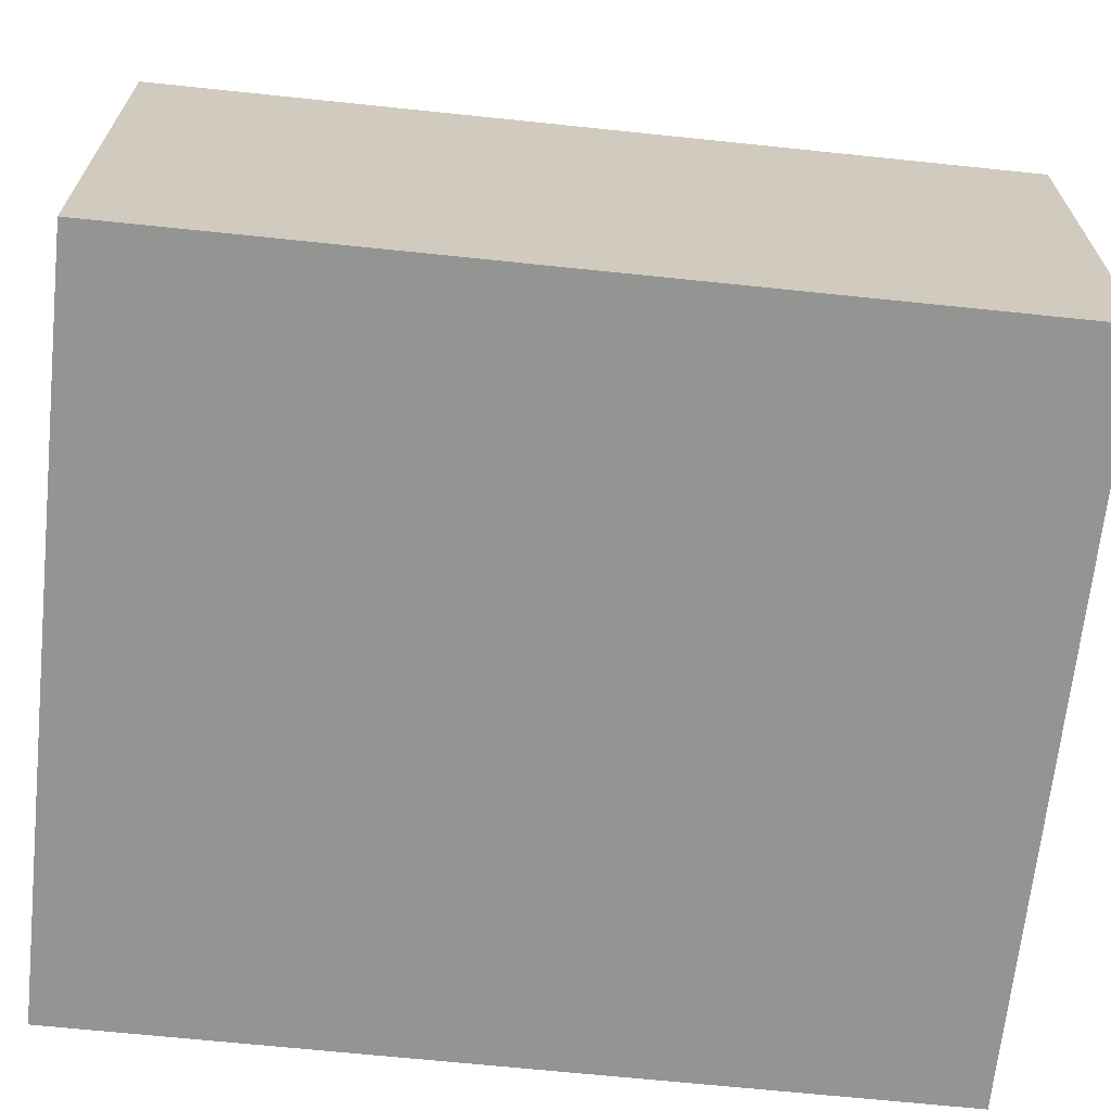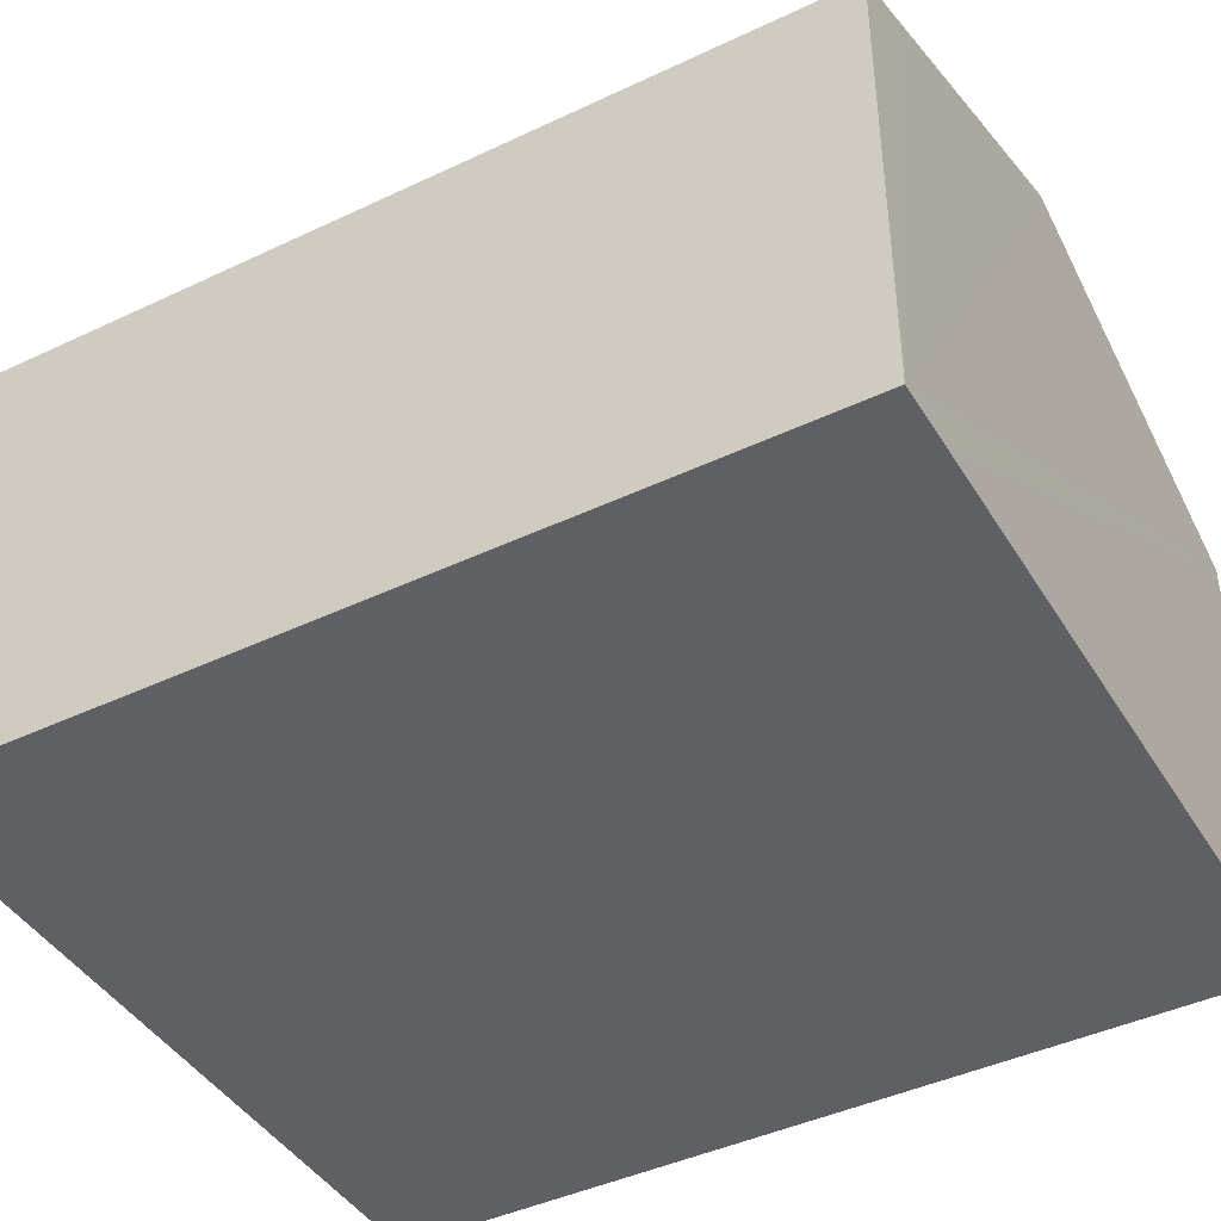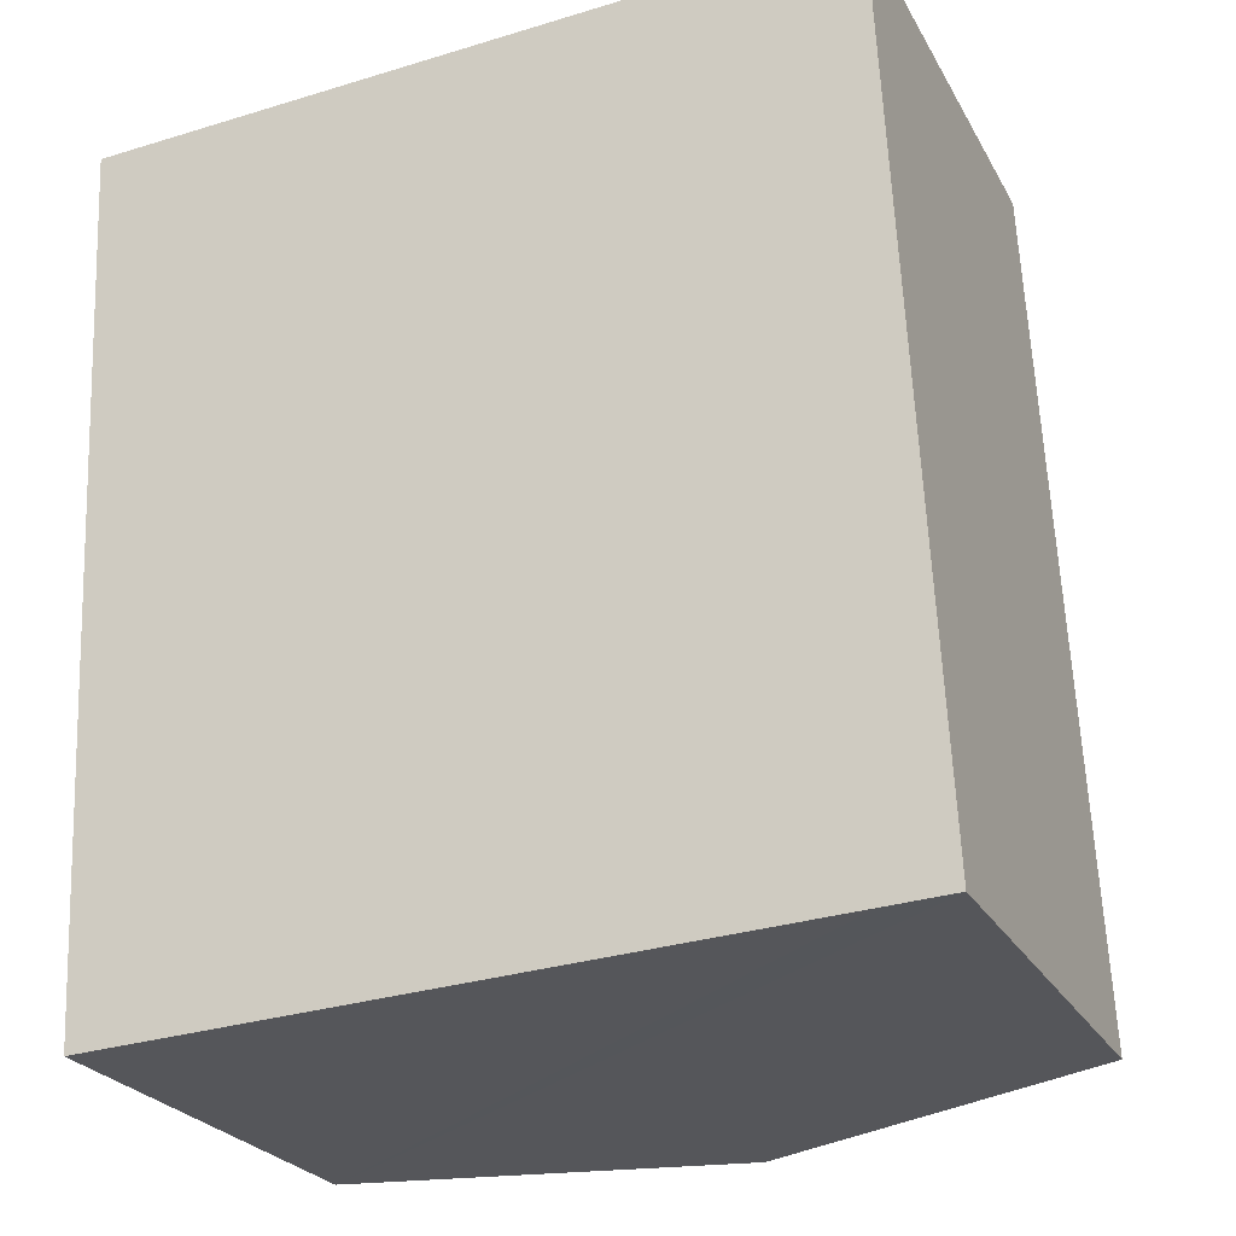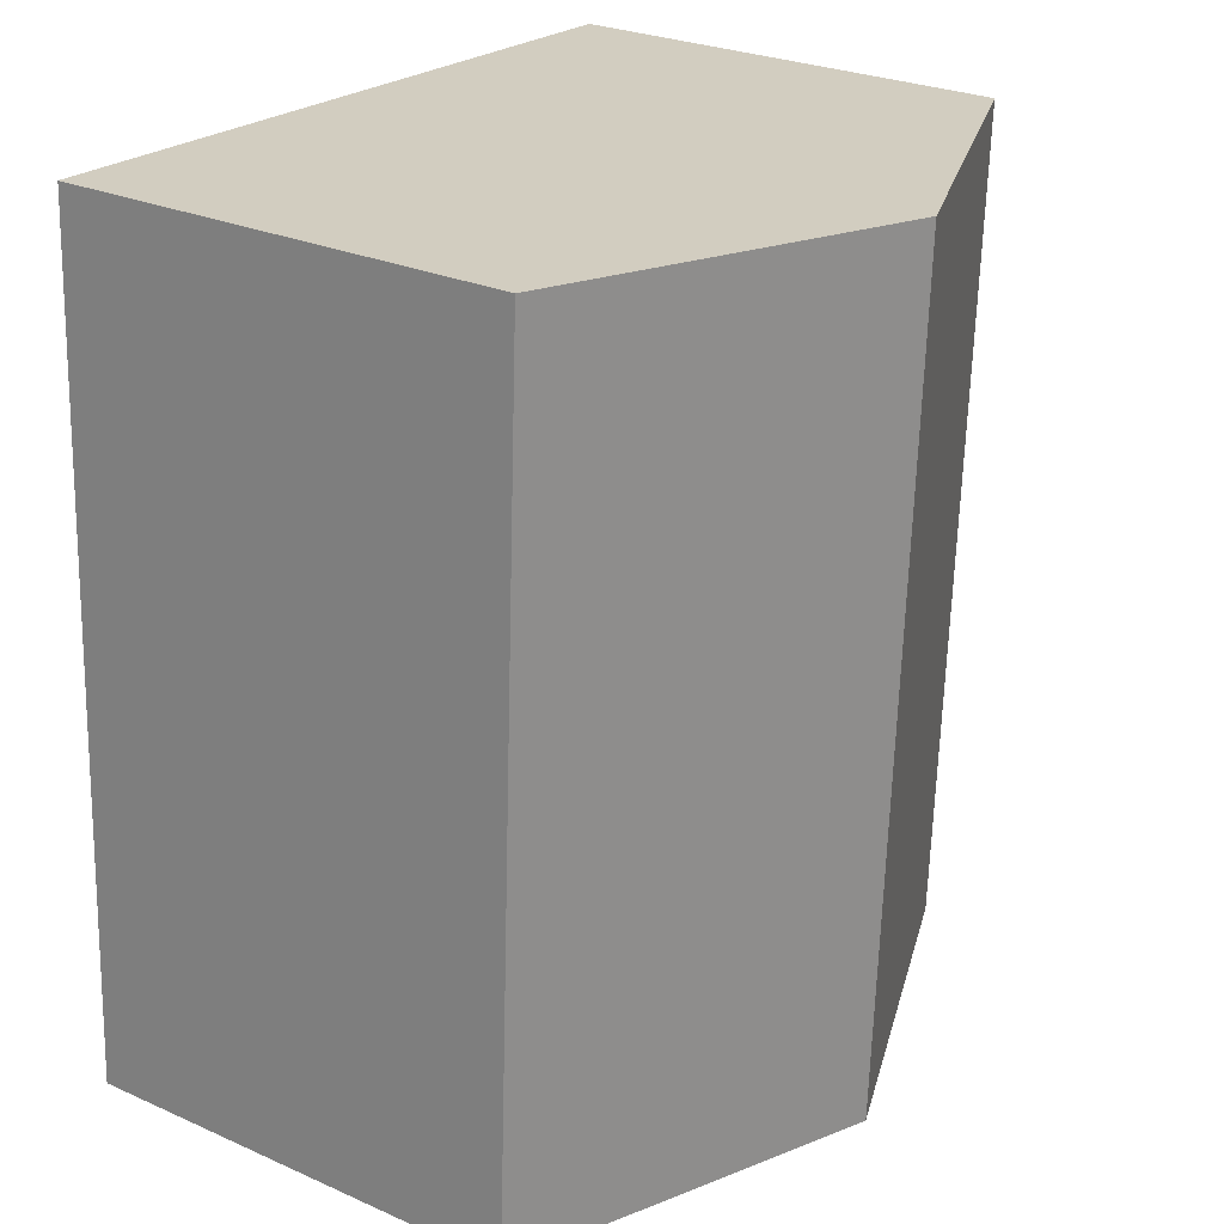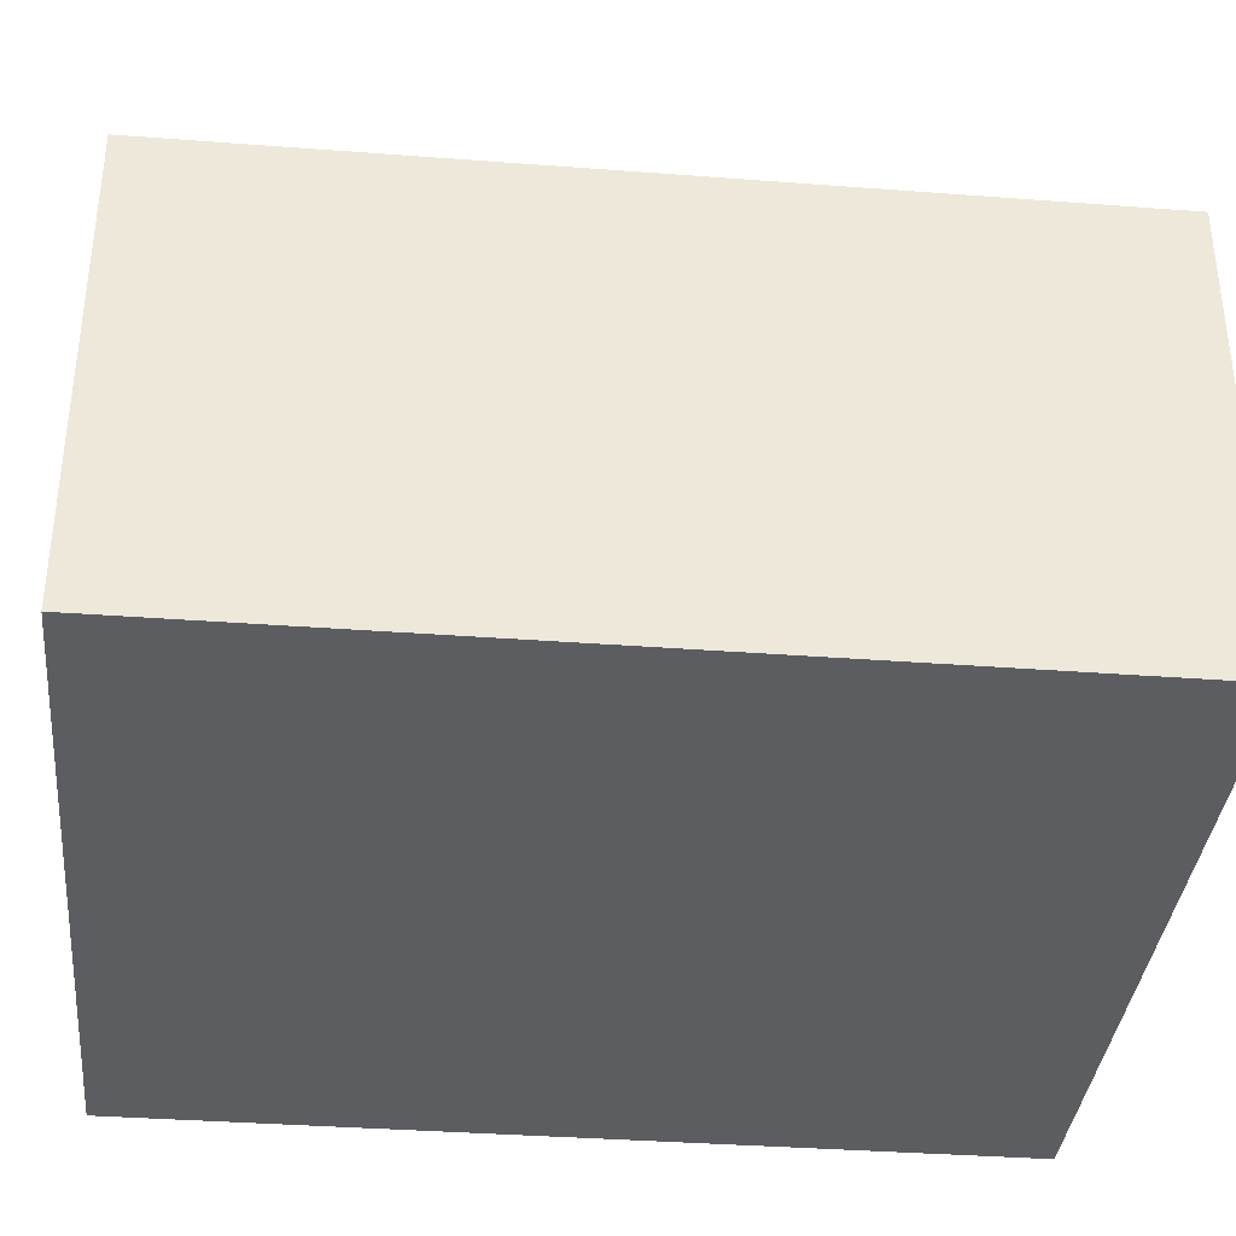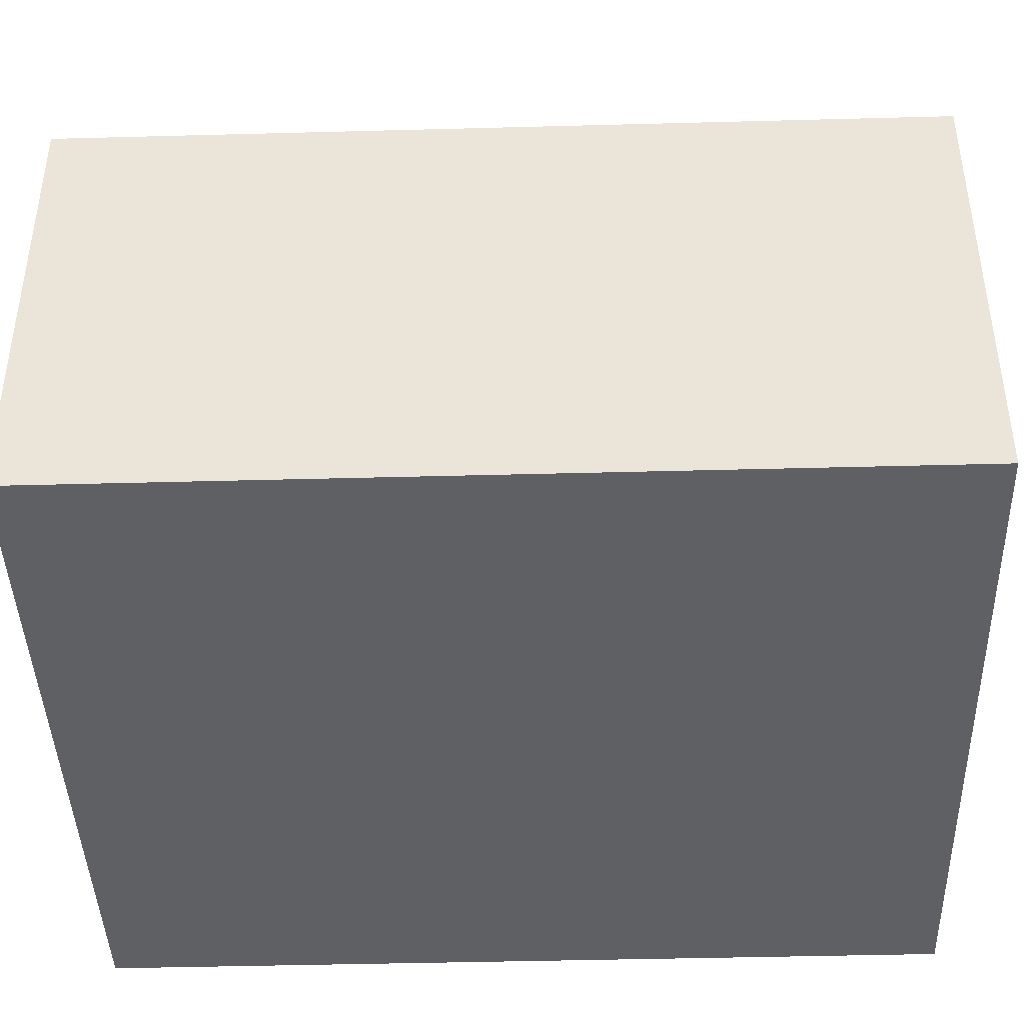
<metadata>
{"format":"obj","ext":"obj","renderer":"f3d","projection":"perspective","resolution":1024,"background":"white","views":[{"elev":-67.0,"azim":-98.8,"up":"+Y"},{"elev":-43.2,"azim":116.5,"up":"+Y"},{"elev":-25.0,"azim":22.9,"up":"+Z"},{"elev":26.8,"azim":124.6,"up":"+Z"},{"elev":-36.4,"azim":81.5,"up":"+Y"},{"elev":-42.5,"azim":89.0,"up":"+Y"}]}
</metadata>
<code>
v  11.46 7.65 -13.16
v  11.83 7.25 0.586
v  12.51 7.25 -13.11
v  5.914 9.508 0.293
v  6.592 9.508 -13.39
v  0.678 7.25 -13.67
v  0 7.249 4.439e-16
v  0 0 0
v  5.914 -1.794e-17 0.293
v  11.83 -3.588e-17 0.586
v  12.51 8.026e-16 -13.11
v  11.46 8.058e-16 -13.16
v  6.592 8.199e-16 -13.39
v  0.678 8.371e-16 -13.67
g defaultobject
f 1 2 3
f 2 1 4
f 4 1 5
f 6 4 5
f 4 6 7
f 8 4 7
f 4 8 2
f 2 8 9
f 2 9 10
f 10 3 2
f 3 10 11
f 11 1 3
f 1 11 5
f 5 11 6
f 6 11 12
f 6 12 13
f 6 13 14
f 14 7 6
f 7 14 8
f 9 11 10
f 11 9 8
f 11 8 14
f 11 14 13
f 11 13 12

</code>
